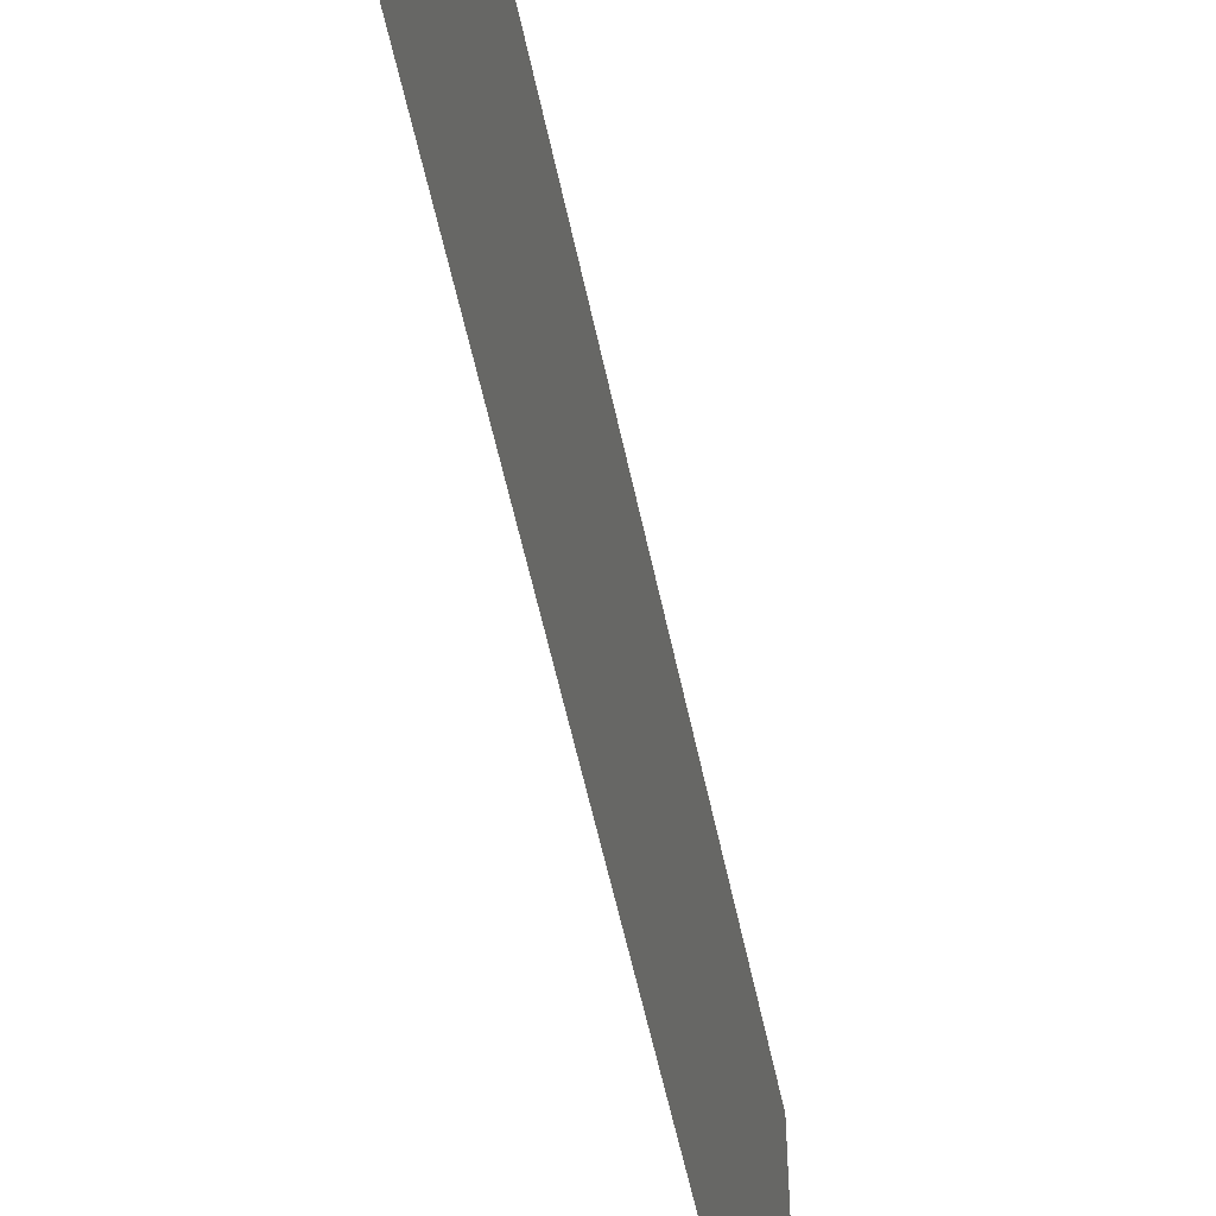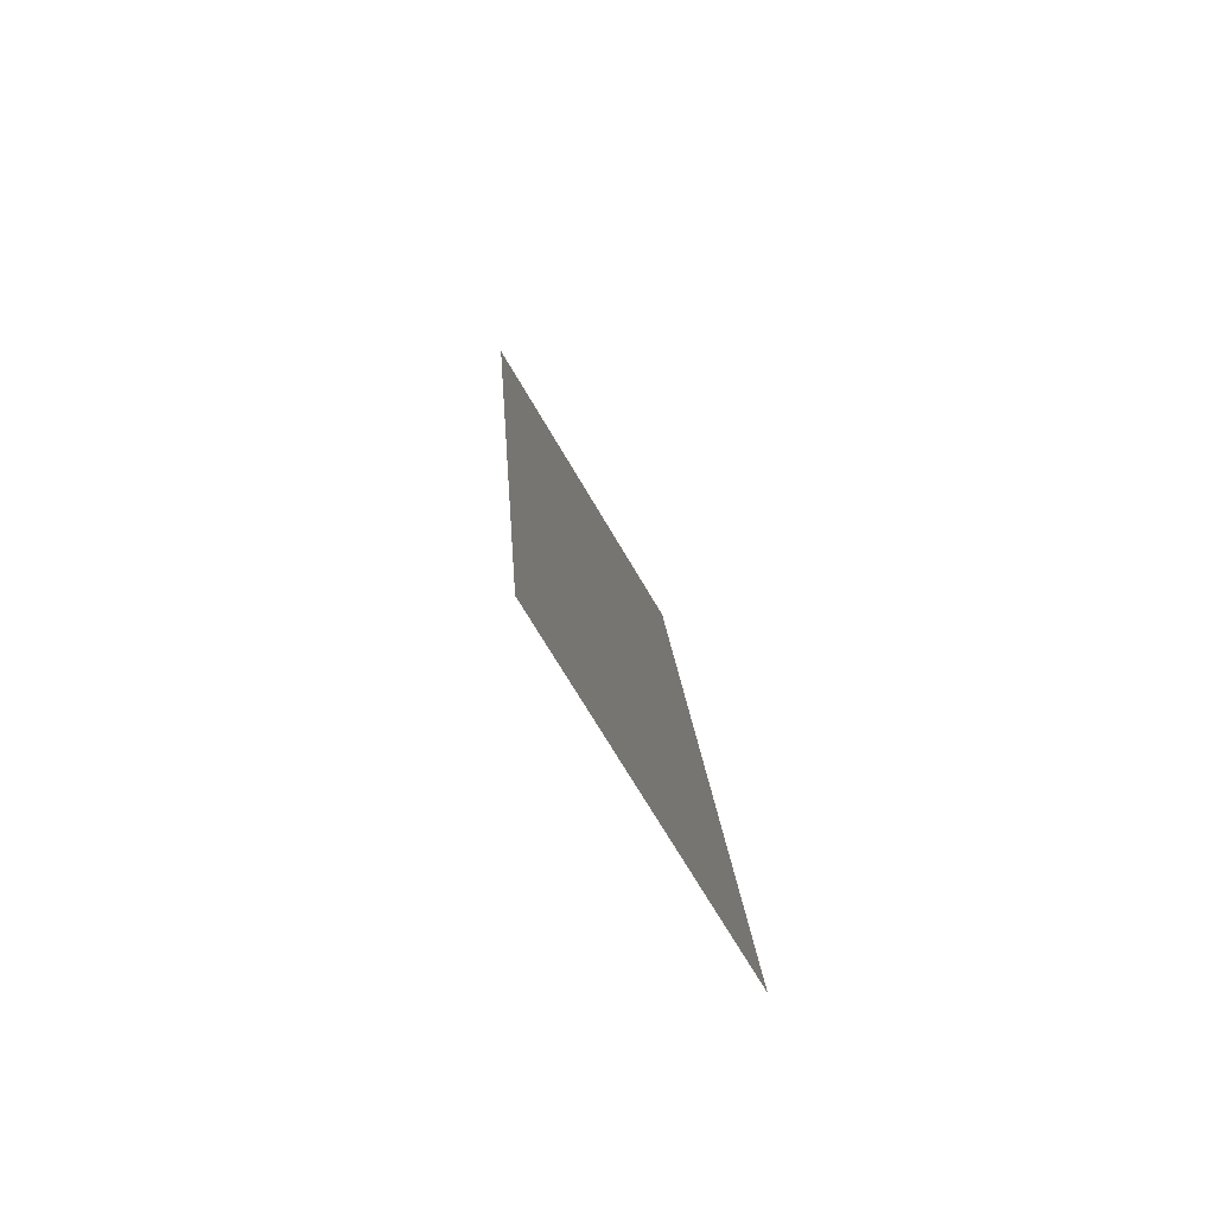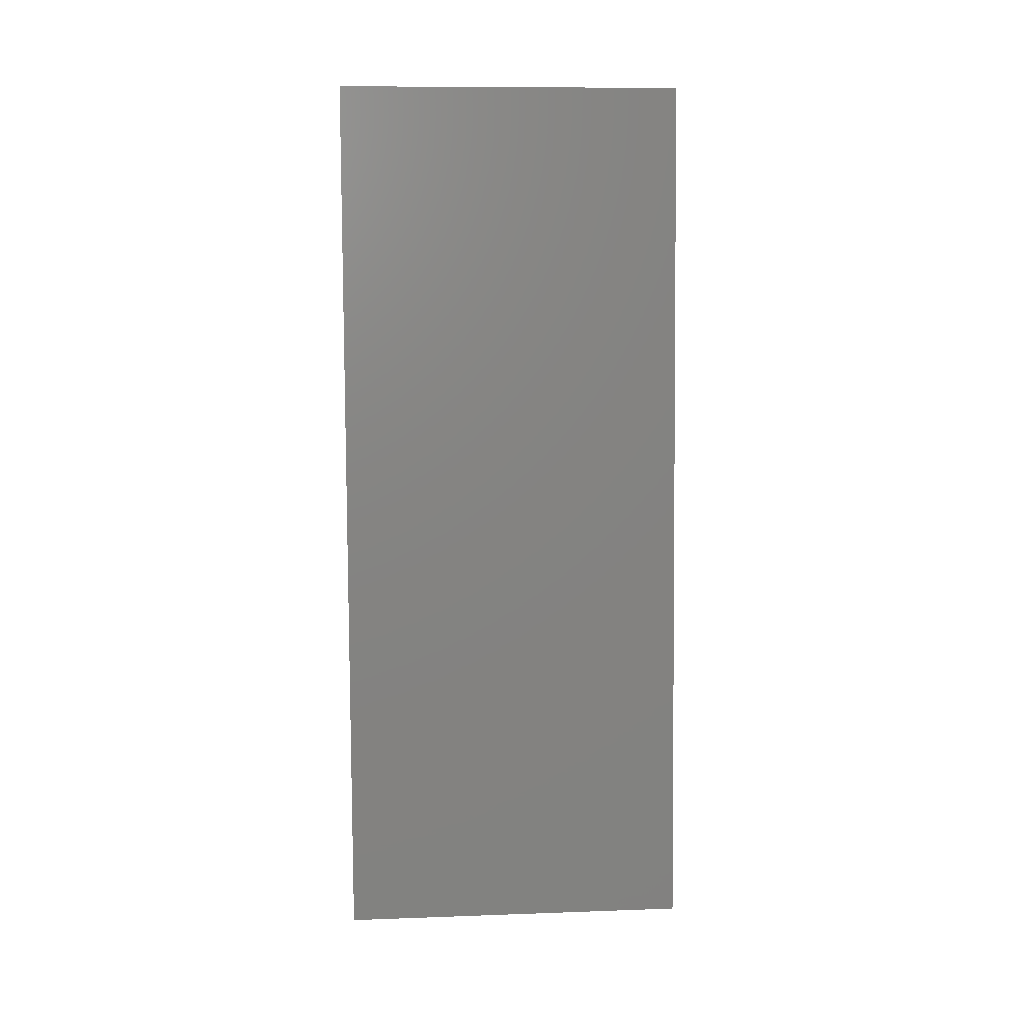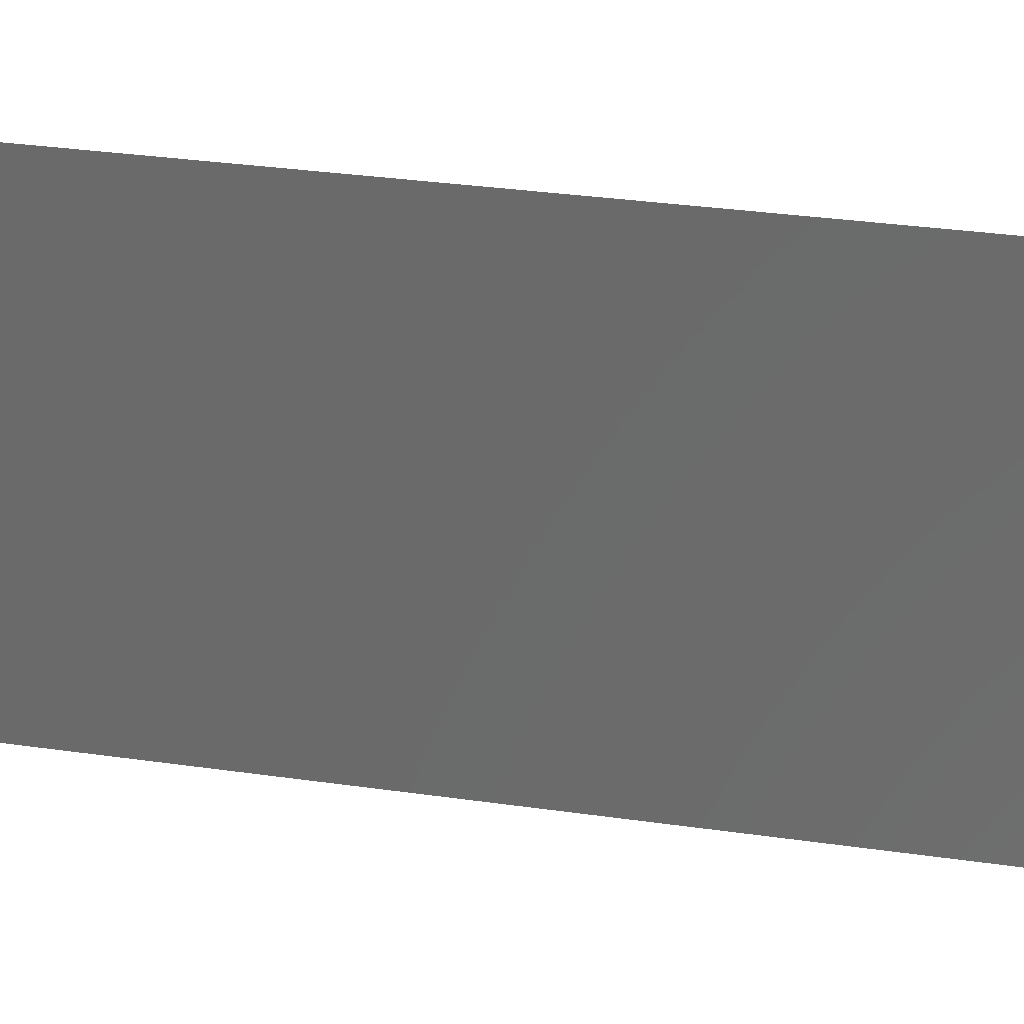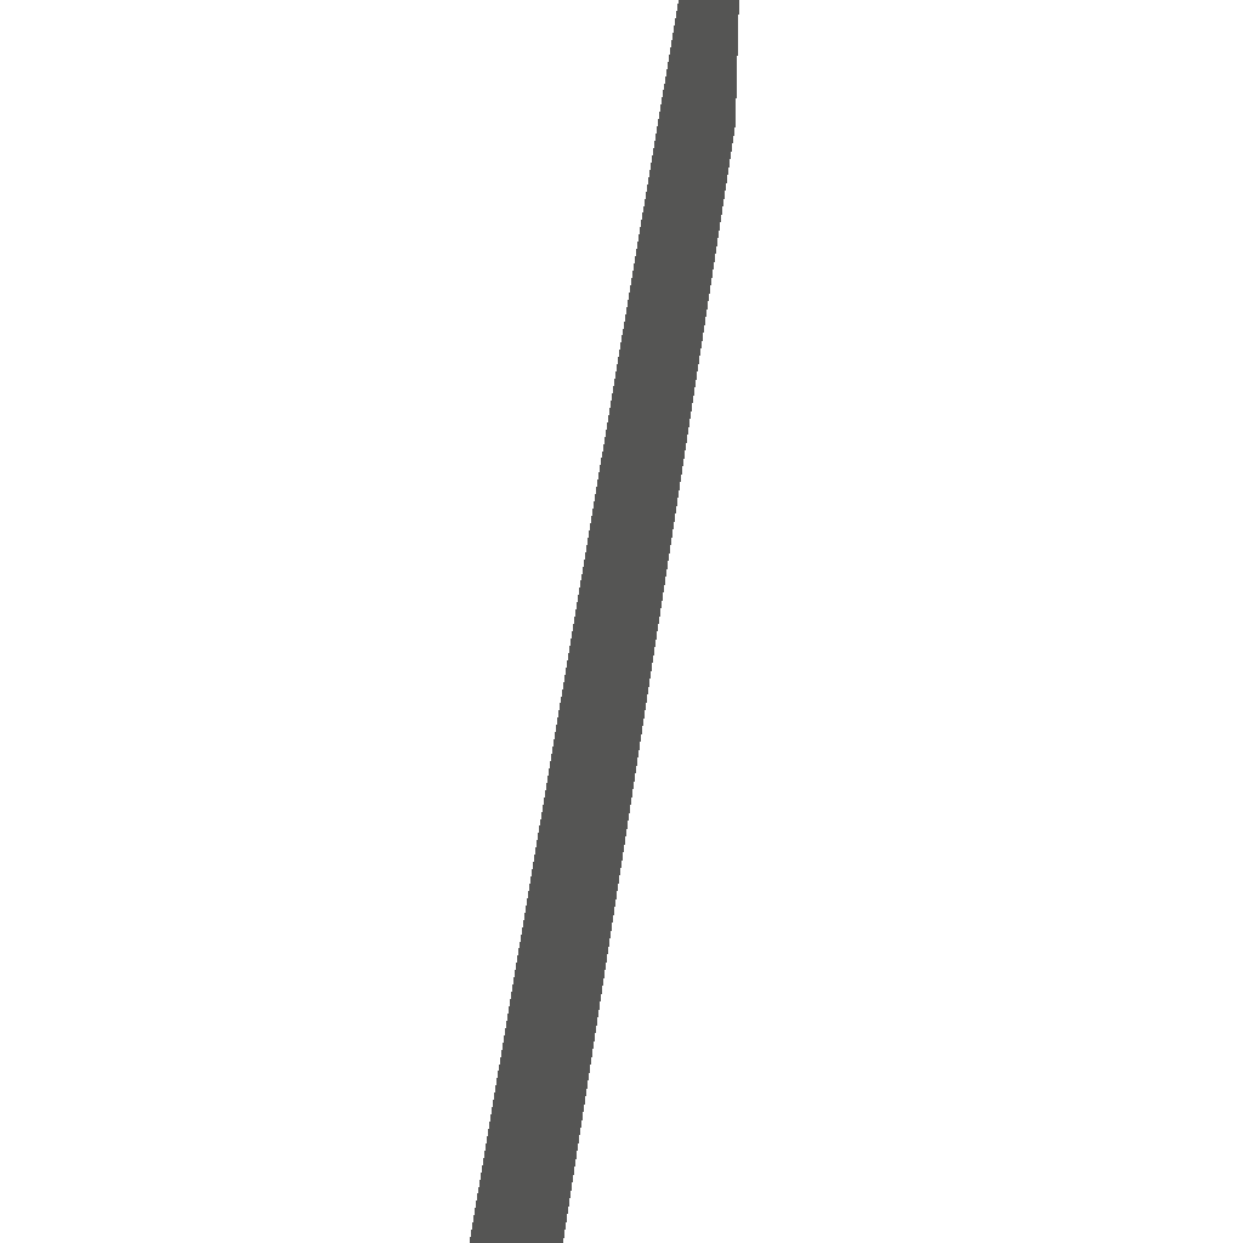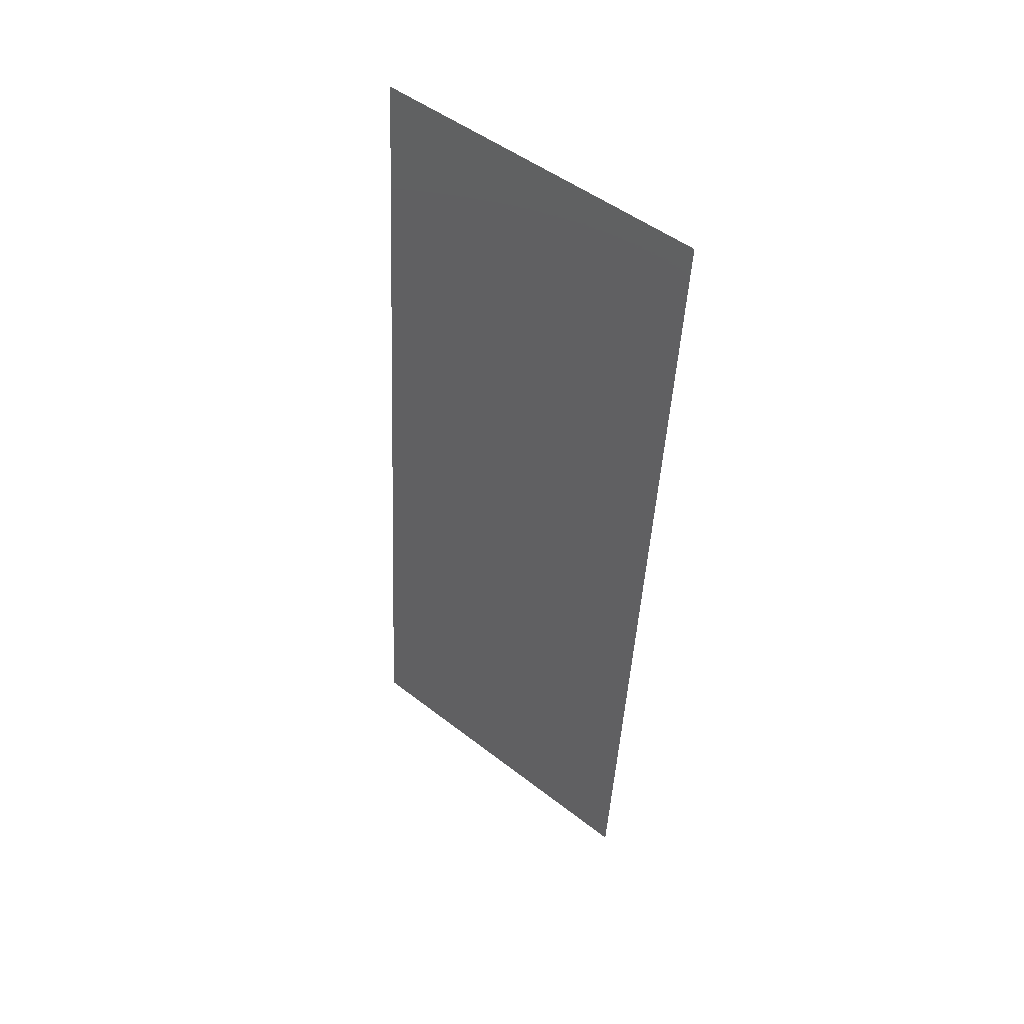
<metadata>
{"format":"stl","ext":"stl","renderer":"f3d","projection":"perspective","resolution":1024,"background":"white","views":[{"elev":-54.8,"azim":7.6,"up":"+Z"},{"elev":-70.3,"azim":-149.7,"up":"+Y"},{"elev":10.5,"azim":-95.1,"up":"+Y"},{"elev":30.4,"azim":98.0,"up":"+Z"},{"elev":52.9,"azim":-176.7,"up":"+Z"},{"elev":49.2,"azim":-49.3,"up":"+Y"}]}
</metadata>
<code>
# stl→obj: 21 verts, 26 faces
v 0.00941 0.02021 0.02
v 0.009762 0.02526 0.009584
v 0.01011 0.03031 0.02
v 0.00941 0.02021 0
v 0.009057 0.01515 0.01123
v 0.008705 0.0101 0
v 0.01082 0.04041 0
v 0.01049 0.03562 0.01078
v 0.01011 0.03031 0
v 0.008462 0.006623 0.007339
v 0.01104 0.04361 0.007394
v 0.01082 0.04041 0.02
v 0.008705 0.0101 0.02
v 0.008 0 0
v 0.008 0 0.01
v 0.01152 0.05052 0.01
v 0.01152 0.05052 0
v 0.0111 0.04438 0.01389
v 0.008406 0.005814 0.01425
v 0.01152 0.05052 0.02
v 0.008 0 0.02
f 1 2 3
f 4 5 6
f 7 8 9
f 2 8 3
f 1 5 2
f 2 5 4
f 9 8 2
f 5 10 6
f 7 11 8
f 3 8 12
f 13 5 1
f 9 2 4
f 14 10 15
f 6 10 14
f 16 11 17
f 17 11 7
f 8 18 12
f 13 19 5
f 11 18 8
f 5 19 10
f 12 18 20
f 21 19 13
f 20 18 16
f 15 19 21
f 10 19 15
f 16 18 11

</code>
